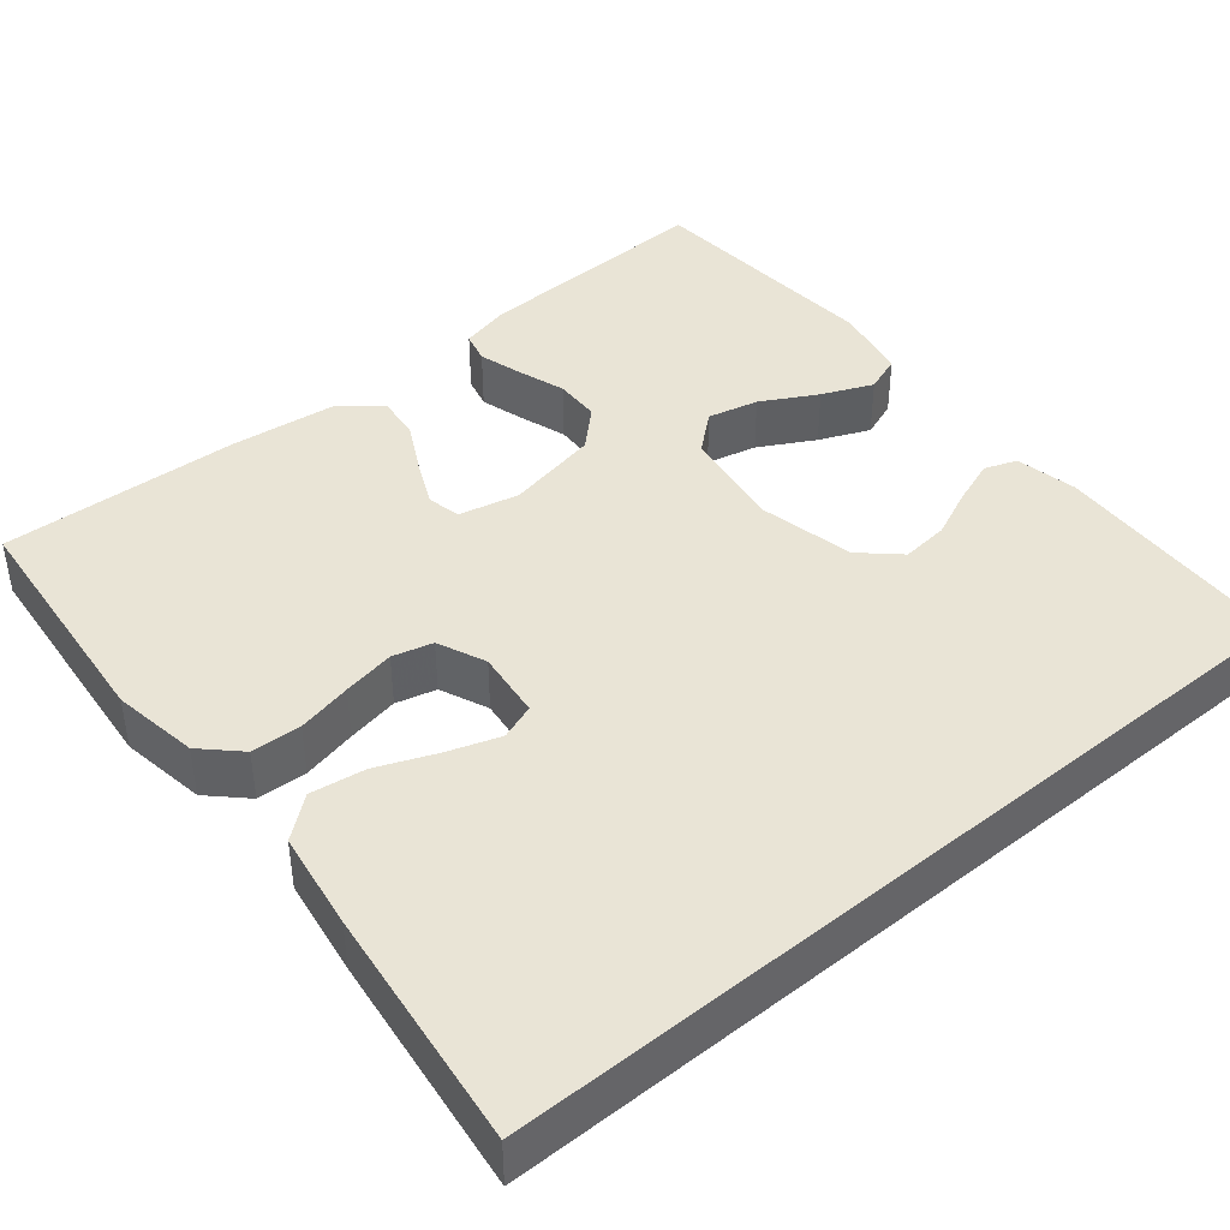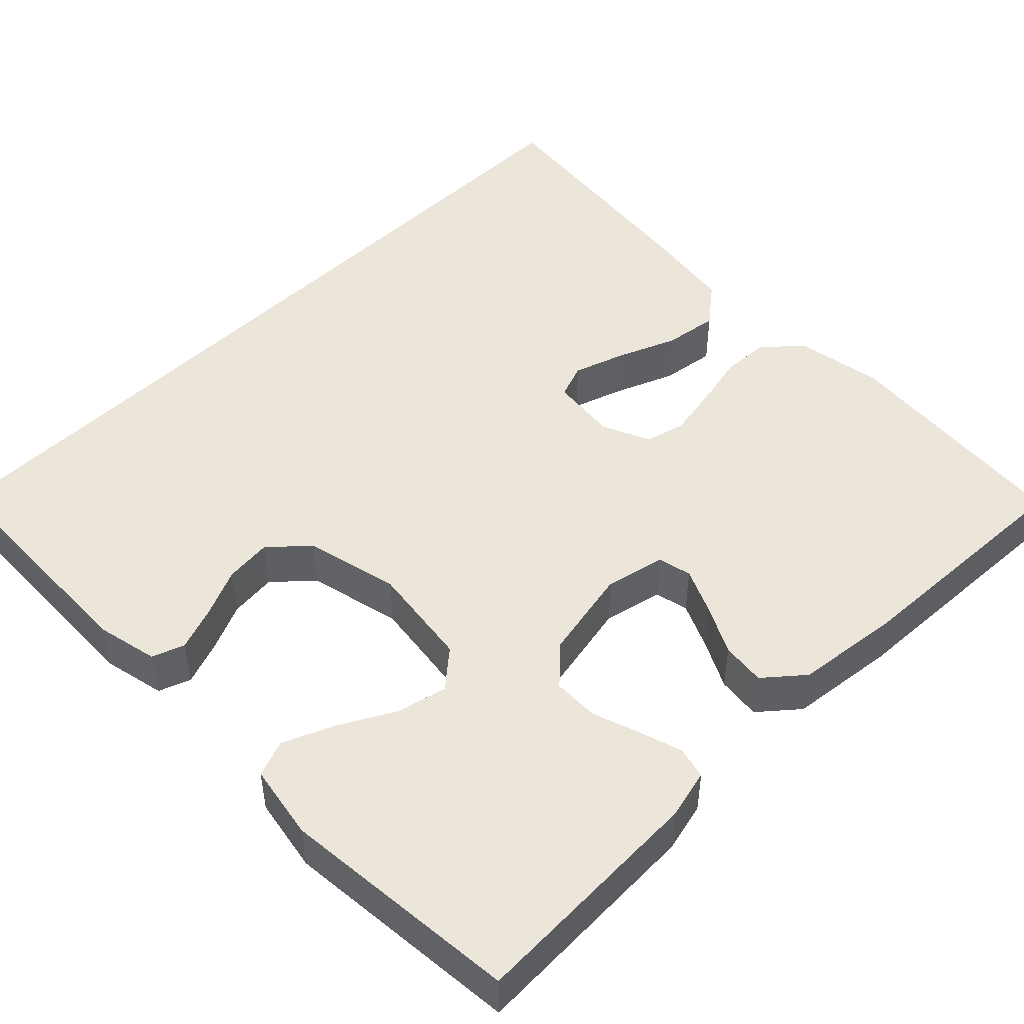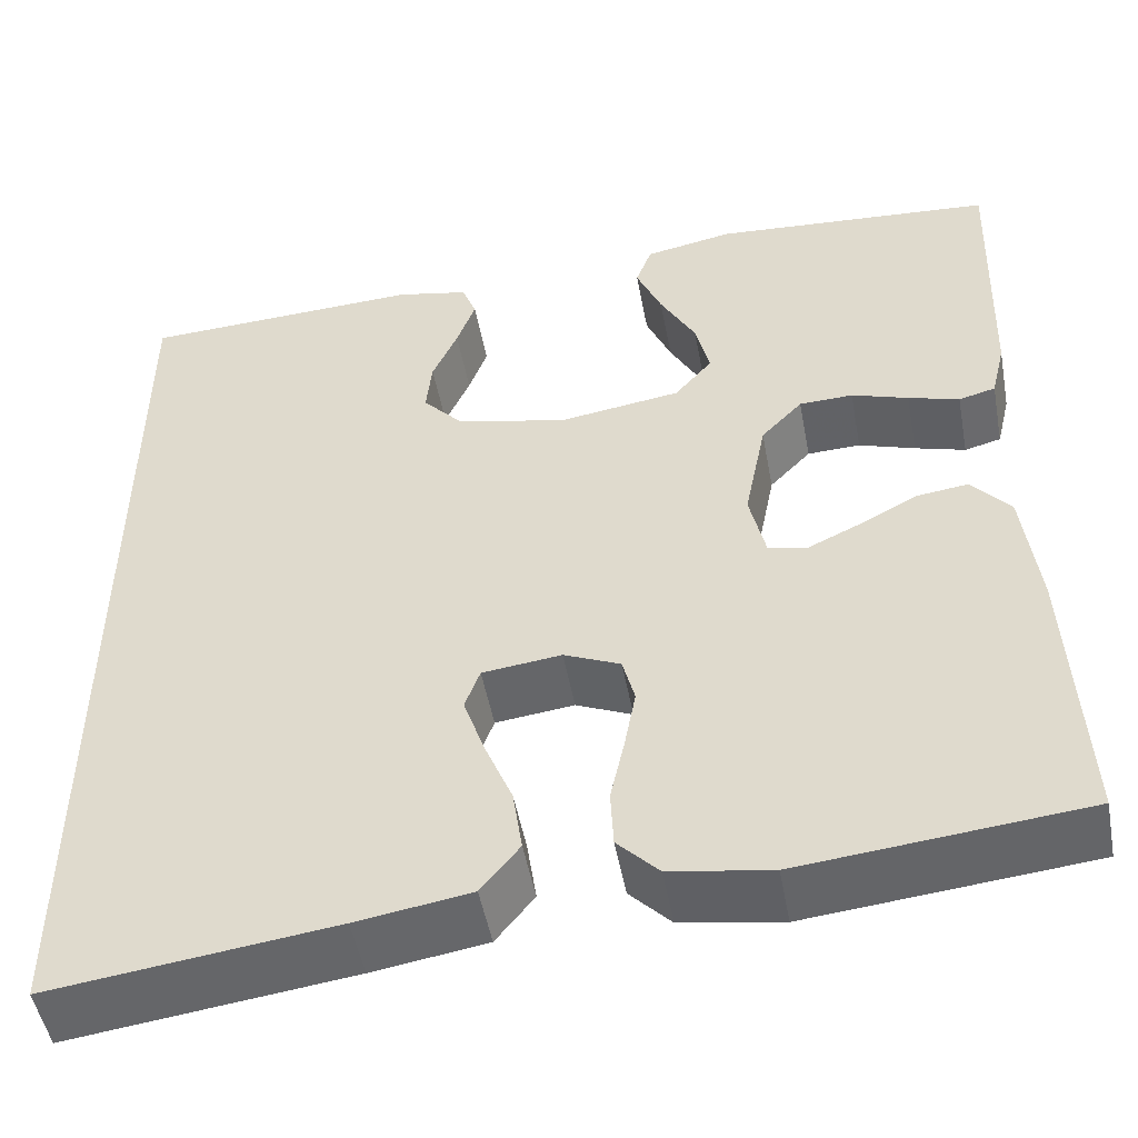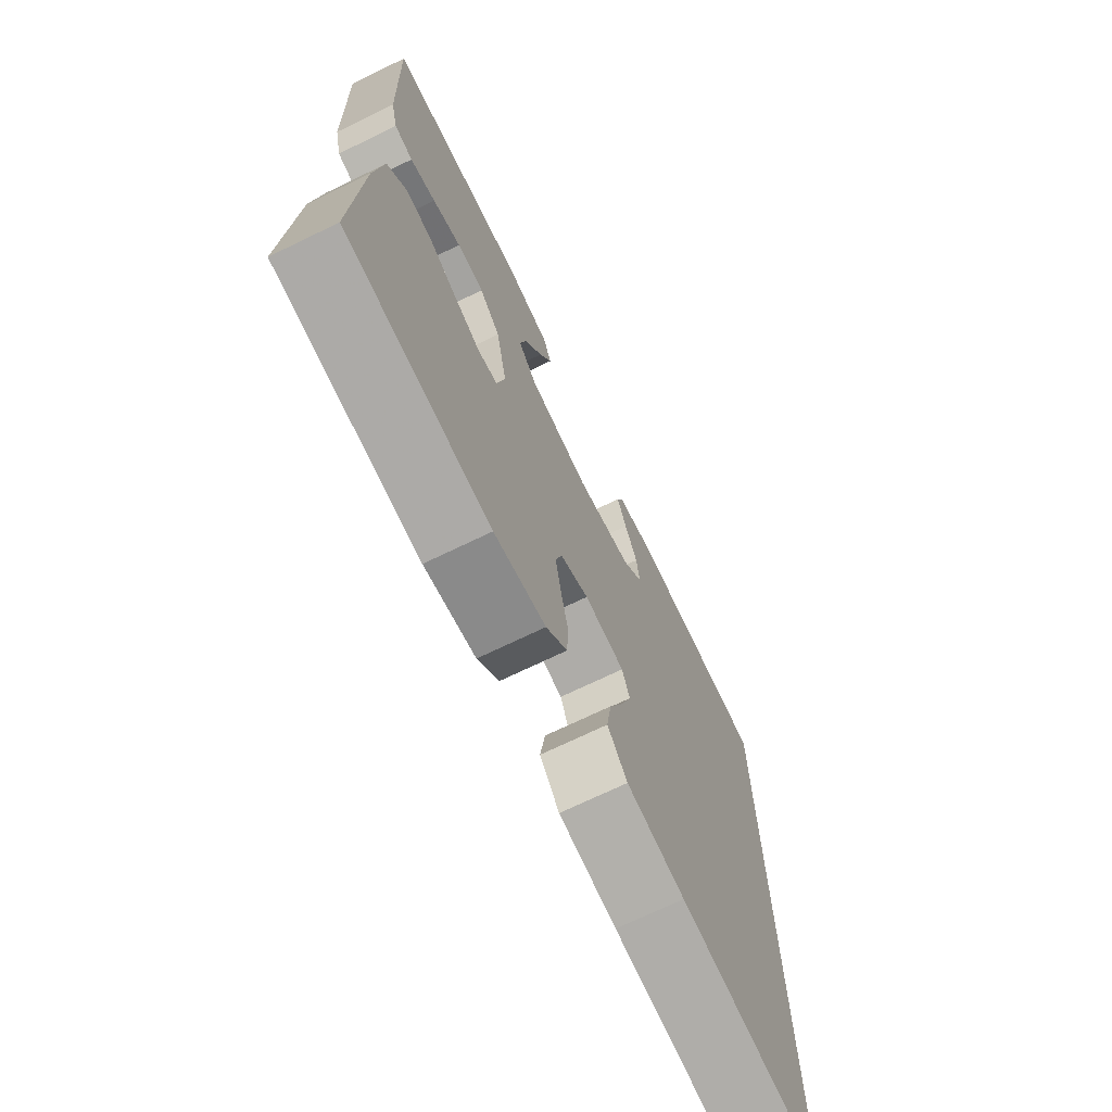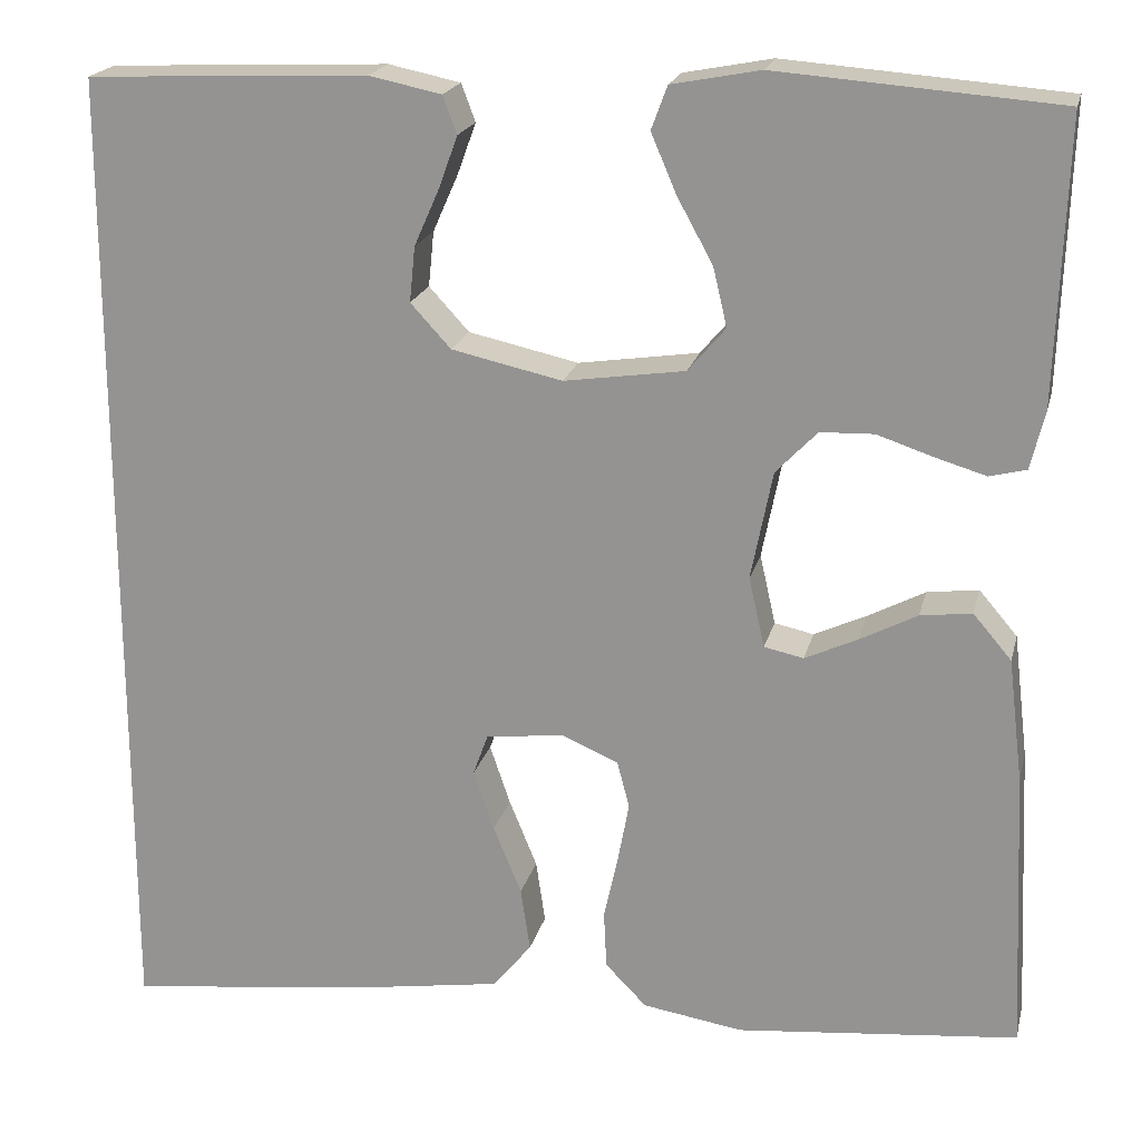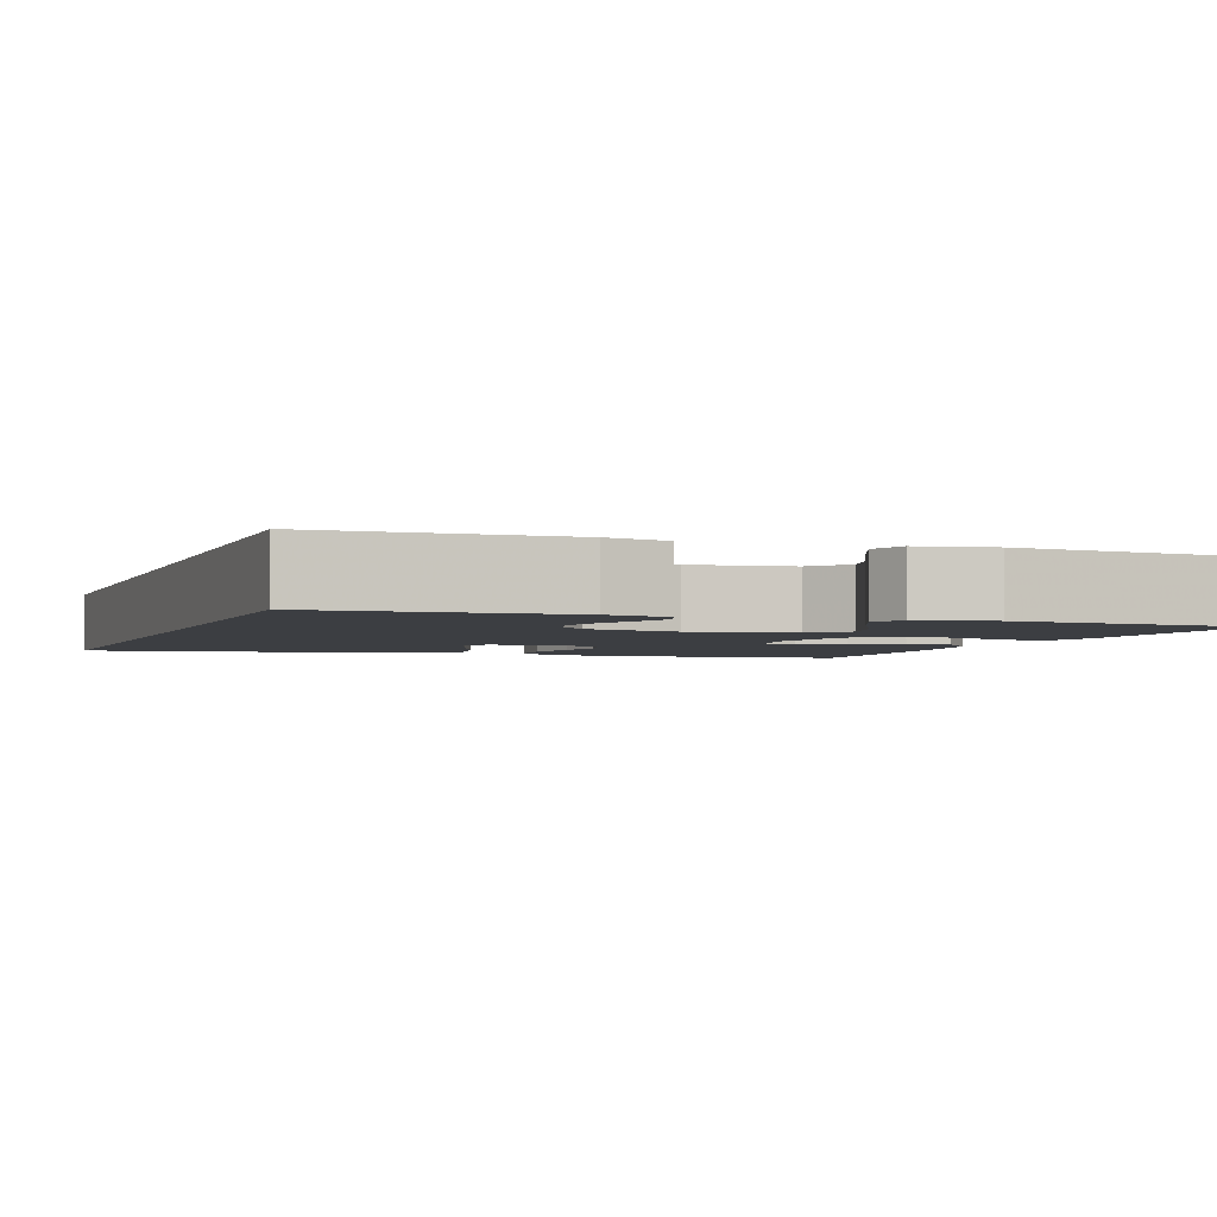
<metadata>
{"format":"obj","ext":"obj","renderer":"f3d","projection":"perspective","resolution":1024,"background":"white","views":[{"elev":42.4,"azim":-129.6,"up":"+Y"},{"elev":48.1,"azim":45.0,"up":"+Y"},{"elev":-50.1,"azim":10.6,"up":"+Z"},{"elev":-71.3,"azim":115.8,"up":"+Z"},{"elev":20.1,"azim":13.3,"up":"+Z"},{"elev":-3.0,"azim":-20.2,"up":"+Y"}]}
</metadata>
<code>
v -0.5 0.07 0.489
v -0.2 0.07 0.502
v -0.123 0.07 0.486
v -0.108 0.07 0.446
v -0.128 0.07 0.391
v -0.155 0.07 0.33
v -0.161 0.07 0.271
v -0.118 0.07 0.224
v 0 0.07 0.198
v 0.129 0.07 0.217
v 0.169 0.07 0.264
v 0.154 0.07 0.327
v 0.116 0.07 0.396
v 0.089 0.07 0.459
v 0.106 0.07 0.505
v 0.2 0.07 0.523
v 0.5 0.07 0.5
v 0.49 0.07 0.2
v 0.475 0.07 0.138
v 0.436 0.07 0.128
v 0.382 0.07 0.144
v 0.322 0.07 0.164
v 0.265 0.07 0.162
v 0.221 0.07 0.116
v 0.198 0.07 0
v 0.215 0.07 -0.075
v 0.257 0.07 -0.084
v 0.313 0.07 -0.058
v 0.374 0.07 -0.026
v 0.429 0.07 -0.019
v 0.47 0.07 -0.067
v 0.486 0.07 -0.2
v 0.5 0.07 -0.5
v 0.2 0.07 -0.53
v 0.093 0.07 -0.513
v 0.049 0.07 -0.468
v 0.046 0.07 -0.406
v 0.061 0.07 -0.338
v 0.073 0.07 -0.273
v 0.06 0.07 -0.223
v 0 0.07 -0.197
v -0.084 0.07 -0.207
v -0.1 0.07 -0.251
v -0.078 0.07 -0.316
v -0.048 0.07 -0.389
v -0.038 0.07 -0.457
v -0.079 0.07 -0.508
v -0.2 0.07 -0.527
v -0.5 0.07 -0.565
v -0.5 0 0.489
v -0.2 0 0.502
v -0.123 0 0.486
v -0.108 0 0.446
v -0.128 0 0.391
v -0.155 0 0.33
v -0.161 0 0.271
v -0.118 0 0.224
v 0 0 0.198
v 0.129 0 0.217
v 0.169 0 0.264
v 0.154 0 0.327
v 0.116 0 0.396
v 0.089 0 0.459
v 0.106 0 0.505
v 0.2 0 0.523
v 0.5 0 0.5
v 0.49 0 0.2
v 0.475 0 0.138
v 0.436 0 0.128
v 0.382 0 0.144
v 0.322 0 0.164
v 0.265 0 0.162
v 0.221 0 0.116
v 0.198 0 0
v 0.215 0 -0.075
v 0.257 0 -0.084
v 0.313 0 -0.058
v 0.374 0 -0.026
v 0.429 0 -0.019
v 0.47 0 -0.067
v 0.486 0 -0.2
v 0.5 0 -0.5
v 0.2 0 -0.53
v 0.093 0 -0.513
v 0.049 0 -0.468
v 0.046 0 -0.406
v 0.061 0 -0.338
v 0.073 0 -0.273
v 0.06 0 -0.223
v 0 0 -0.197
v -0.084 0 -0.207
v -0.1 0 -0.251
v -0.078 0 -0.316
v -0.048 0 -0.389
v -0.038 0 -0.457
v -0.079 0 -0.508
v -0.2 0 -0.527
v -0.5 0 -0.565
f 48 49 1
f 47 48 1
f 46 47 1
f 45 46 1
f 44 45 1
f 43 44 1
f 42 43 1 2
f 36 37 38
f 35 36 38
f 34 35 38
f 33 34 38
f 32 33 38
f 31 32 38
f 30 31 38
f 29 30 38
f 28 29 38
f 27 28 38 39
f 26 27 39 40
f 20 21 22
f 19 20 22
f 18 19 22
f 17 18 22
f 16 17 22
f 15 16 22
f 14 15 22
f 13 14 22
f 12 13 22
f 11 12 22 23
f 10 11 23 24
f 4 5 6
f 3 4 6
f 2 3 6
f 2 6 7
f 42 2 7
f 41 42 7 8
f 41 8 9
f 40 41 9
f 26 40 9
f 25 26 9
f 9 10 24 25
f 50 98 97
f 50 97 96
f 50 96 95
f 50 95 94
f 50 94 93
f 50 93 92
f 51 50 92 91
f 87 86 85
f 87 85 84
f 87 84 83
f 87 83 82
f 87 82 81
f 87 81 80
f 87 80 79
f 87 79 78
f 87 78 77
f 88 87 77 76
f 89 88 76 75
f 71 70 69
f 71 69 68
f 71 68 67
f 71 67 66
f 71 66 65
f 71 65 64
f 71 64 63
f 71 63 62
f 71 62 61
f 72 71 61 60
f 73 72 60 59
f 55 54 53
f 55 53 52
f 55 52 51
f 56 55 51
f 56 51 91
f 57 56 91 90
f 58 57 90
f 58 90 89
f 58 89 75
f 58 75 74
f 74 73 59 58
f 1 50 51 2
f 2 51 52 3
f 3 52 53 4
f 4 53 54 5
f 5 54 55 6
f 6 55 56 7
f 7 56 57 8
f 8 57 58 9
f 9 58 59 10
f 10 59 60 11
f 11 60 61 12
f 12 61 62 13
f 13 62 63 14
f 14 63 64 15
f 15 64 65 16
f 16 65 66 17
f 17 66 67 18
f 18 67 68 19
f 19 68 69 20
f 20 69 70 21
f 21 70 71 22
f 22 71 72 23
f 23 72 73 24
f 24 73 74 25
f 25 74 75 26
f 26 75 76 27
f 27 76 77 28
f 28 77 78 29
f 29 78 79 30
f 30 79 80 31
f 31 80 81 32
f 32 81 82 33
f 33 82 83 34
f 34 83 84 35
f 35 84 85 36
f 36 85 86 37
f 37 86 87 38
f 38 87 88 39
f 39 88 89 40
f 40 89 90 41
f 41 90 91 42
f 42 91 92 43
f 43 92 93 44
f 44 93 94 45
f 45 94 95 46
f 46 95 96 47
f 47 96 97 48
f 48 97 98 49
f 49 98 50 1

</code>
